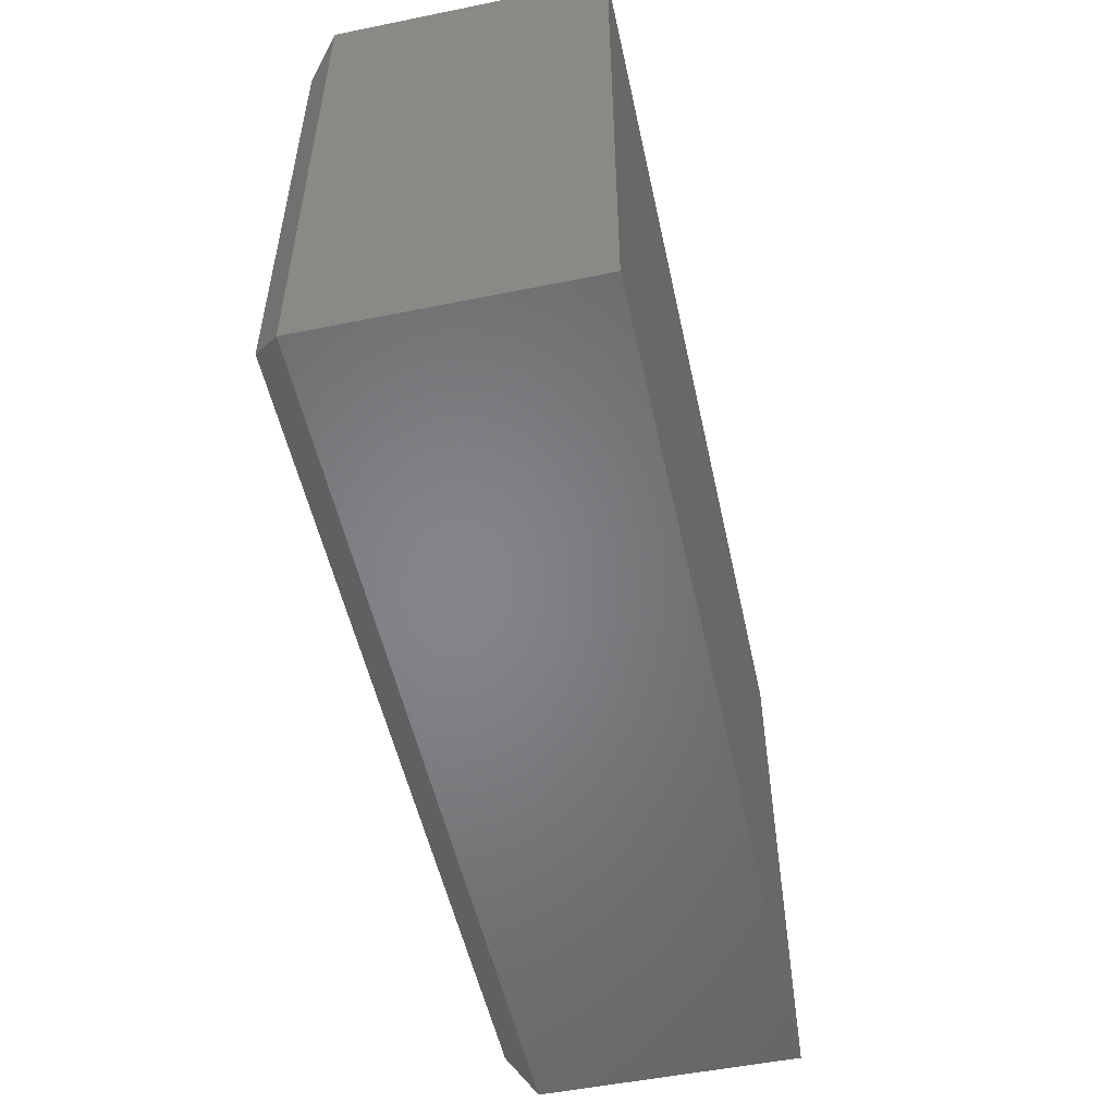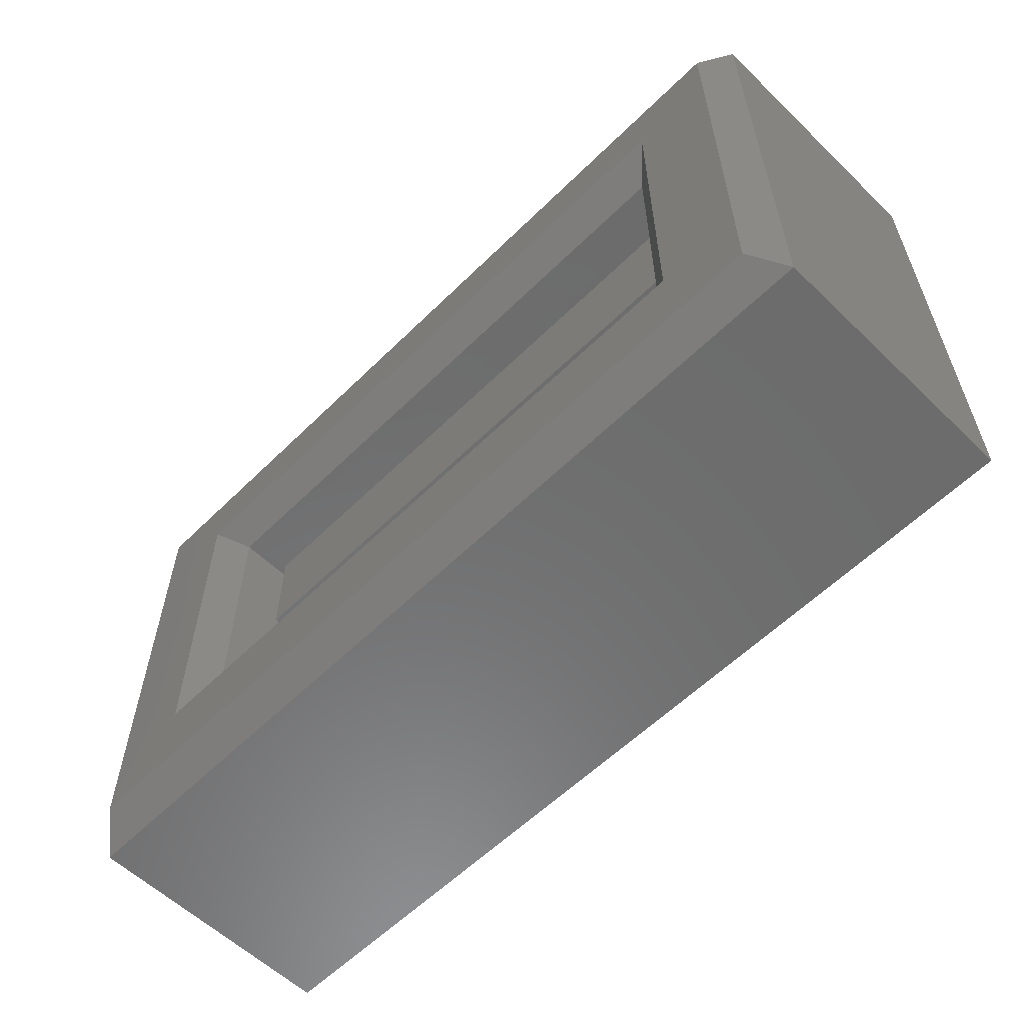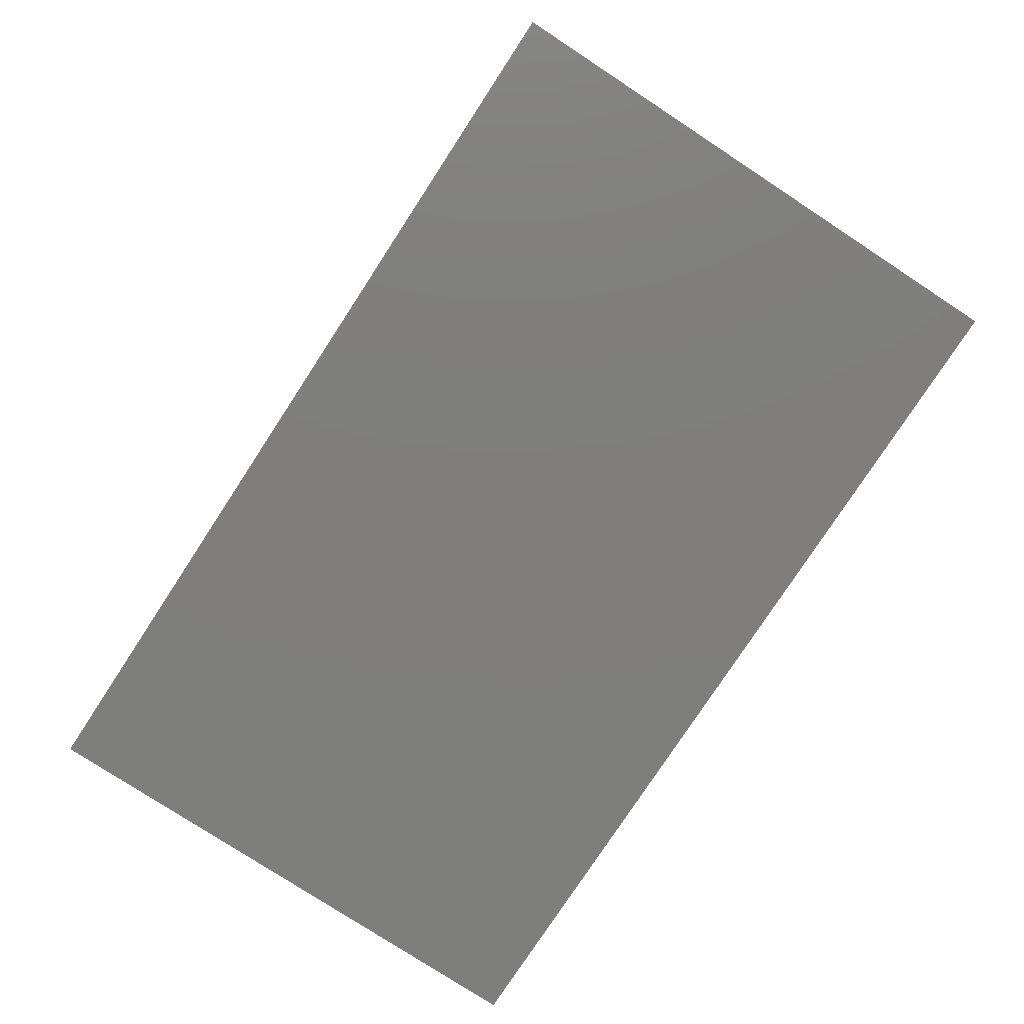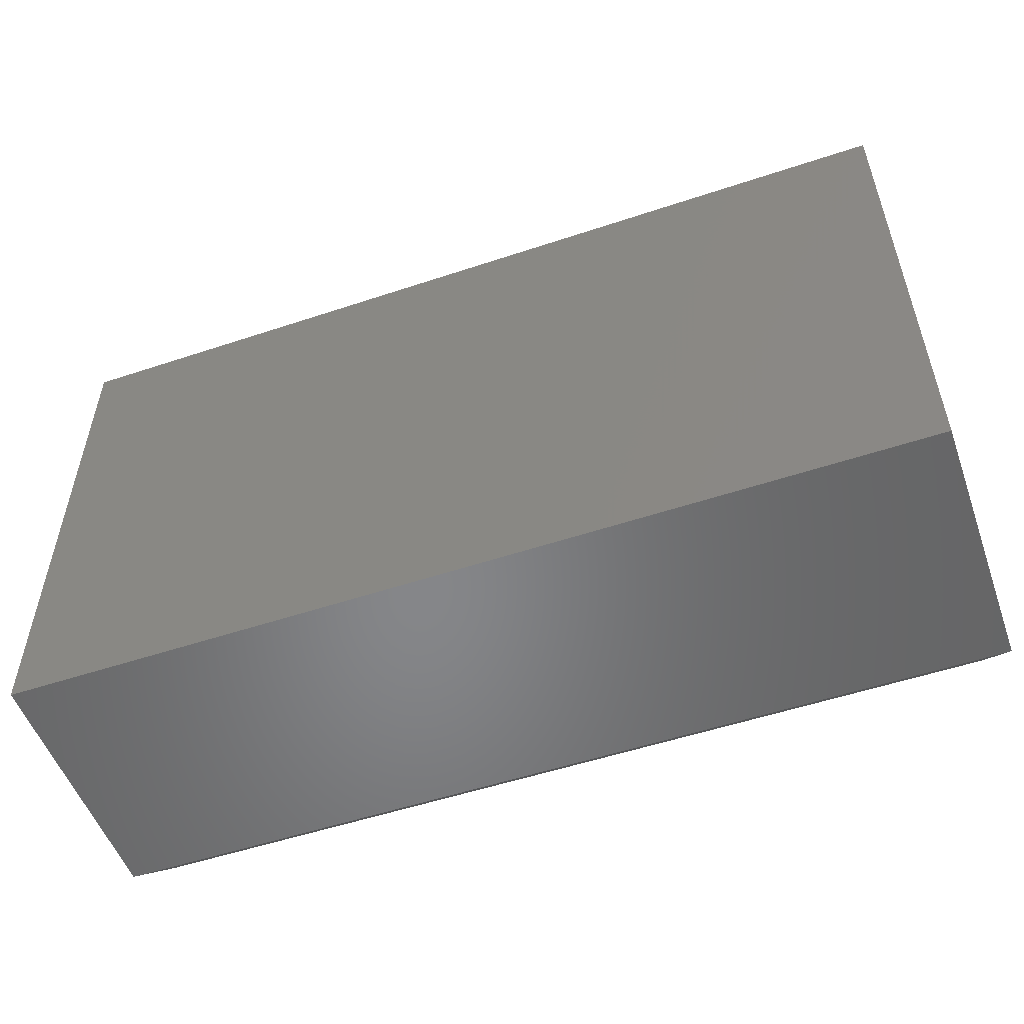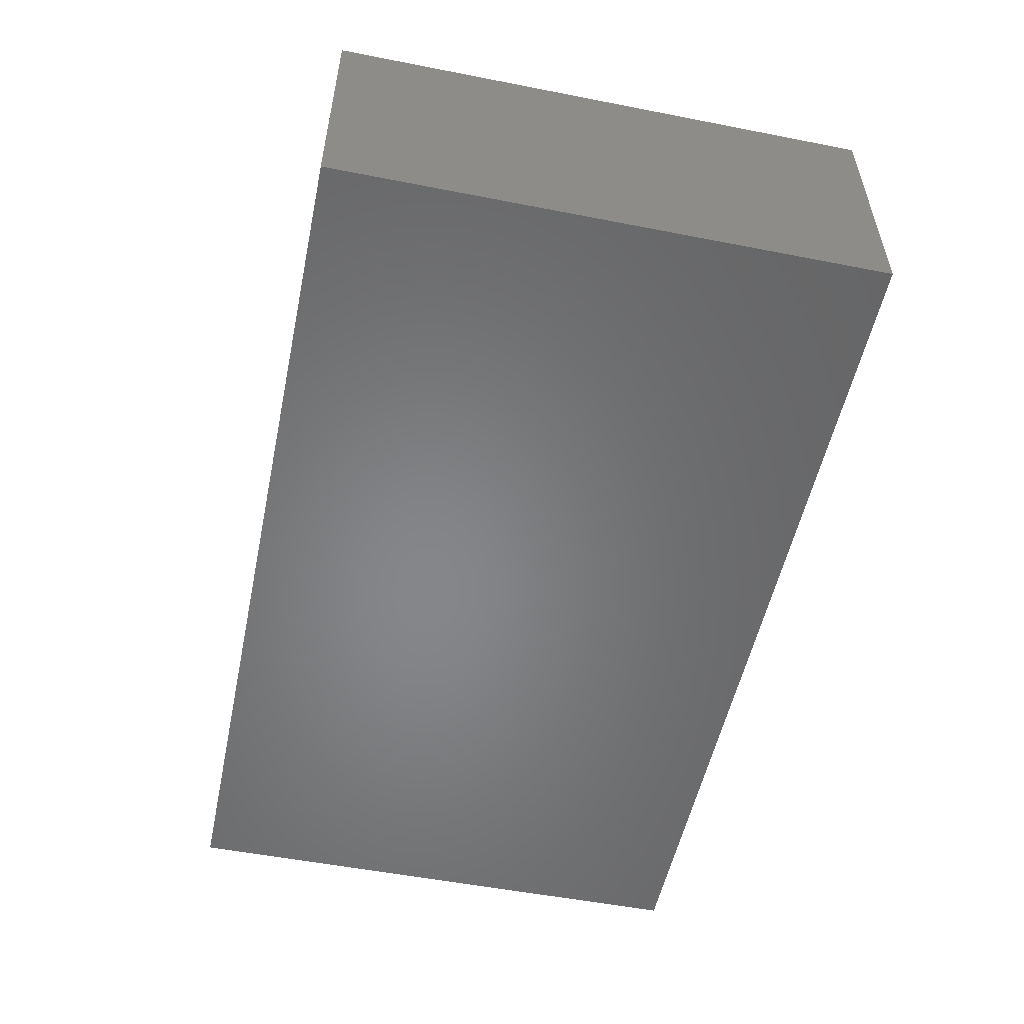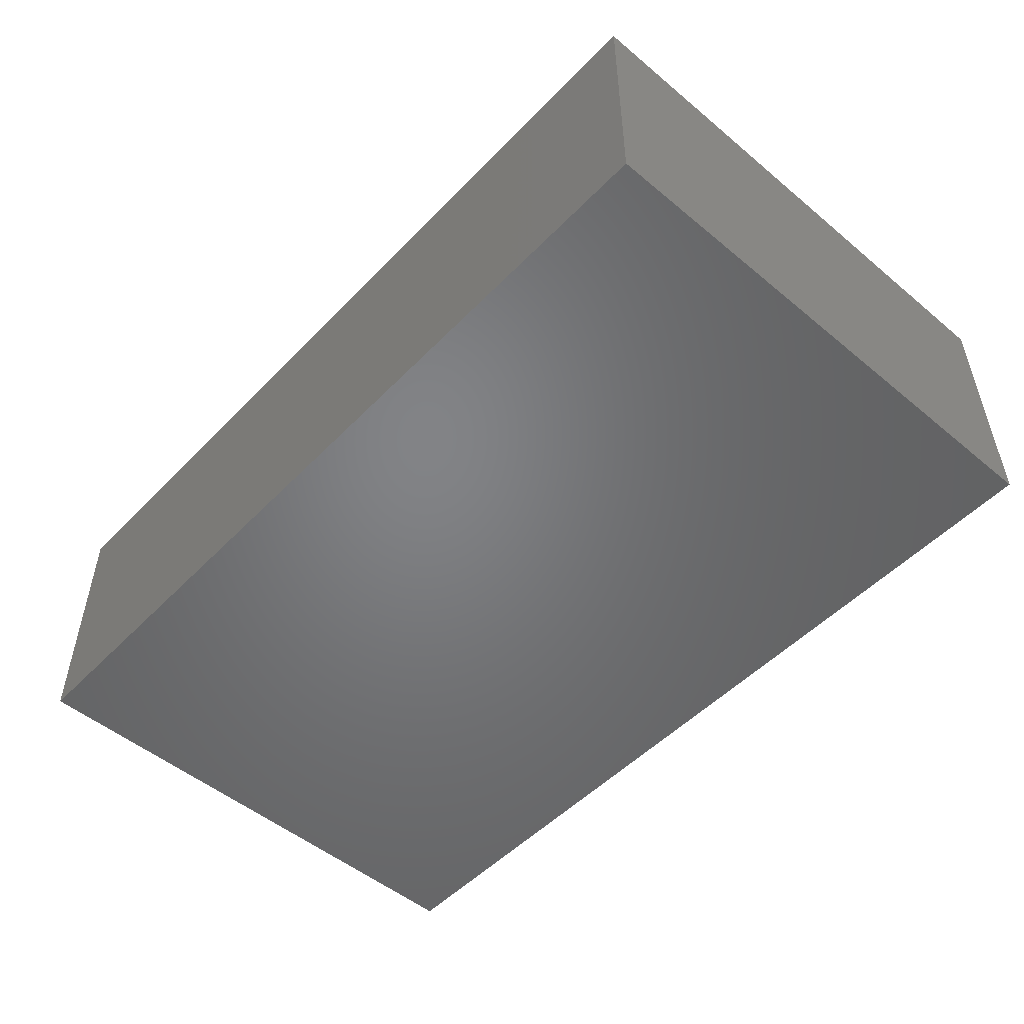
<metadata>
{"format":"stl","ext":"stl","renderer":"f3d","projection":"perspective","resolution":1024,"background":"white","views":[{"elev":-52.6,"azim":102.3,"up":"+Y"},{"elev":-58.6,"azim":45.3,"up":"+Y"},{"elev":-78.3,"azim":56.8,"up":"+Z"},{"elev":-53.3,"azim":-160.4,"up":"+Y"},{"elev":-53.4,"azim":78.2,"up":"+Z"},{"elev":-51.1,"azim":-132.1,"up":"+Z"}]}
</metadata>
<code>
# stl→obj: 30 verts, 56 faces
v 0 0 0
v 0 0.45 0
v 0.75 0 0
v 0.75 0.45 0
v 0.125 0.2578 0.1797
v 0.125 0.2578 0.0625
v 0.6328 0.2578 0.1797
v 0.6328 0.2578 0.0625
v 0.125 0.3482 0.0625
v 0.125 0.3487 0.1797
v 0.1172 0.3482 0.0625
v 0.6328 0.1094 0.0625
v 0.1172 0.1094 0.0625
v 0.6328 0.3482 0.2188
v 0.6328 0.3482 0.1797
v 0.6328 0.1094 0.2188
v 0.1172 0.3482 0.2188
v 0.7266 0.02344 0.2422
v 0.6562 0.08594 0.2422
v 0.02344 0.02344 0.2422
v 0.09375 0.08594 0.2422
v 0.02344 0.4266 0.2422
v 0.09375 0.3716 0.2422
v 0.7266 0.4266 0.2422
v 0.6562 0.3716 0.2422
v 0.1172 0.1094 0.2188
v 0 0.45 0.2188
v -2.776e-17 0 0.2188
v 0.75 0.45 0.2188
v 0.75 -1.388e-17 0.2188
f 1 2 3
f 3 2 4
f 5 6 7
f 7 6 8
f 9 6 10
f 10 6 5
f 11 6 9
f 12 8 13
f 13 8 6
f 13 6 11
f 14 15 16
f 16 15 7
f 16 7 12
f 12 7 8
f 17 11 9
f 17 9 10
f 17 10 15
f 17 15 14
f 5 7 10
f 10 7 15
f 18 19 20
f 20 19 21
f 20 21 22
f 22 21 23
f 22 23 24
f 24 23 25
f 24 25 18
f 18 25 19
f 11 17 13
f 13 17 26
f 13 26 12
f 12 26 16
f 14 25 17
f 17 25 23
f 16 19 14
f 14 19 25
f 26 21 16
f 16 21 19
f 17 23 26
f 26 23 21
f 27 2 28
f 28 2 1
f 29 4 27
f 27 4 2
f 30 3 29
f 29 3 4
f 28 1 30
f 30 1 3
f 29 27 24
f 24 27 22
f 30 29 18
f 18 29 24
f 28 30 20
f 20 30 18
f 27 28 22
f 22 28 20

</code>
